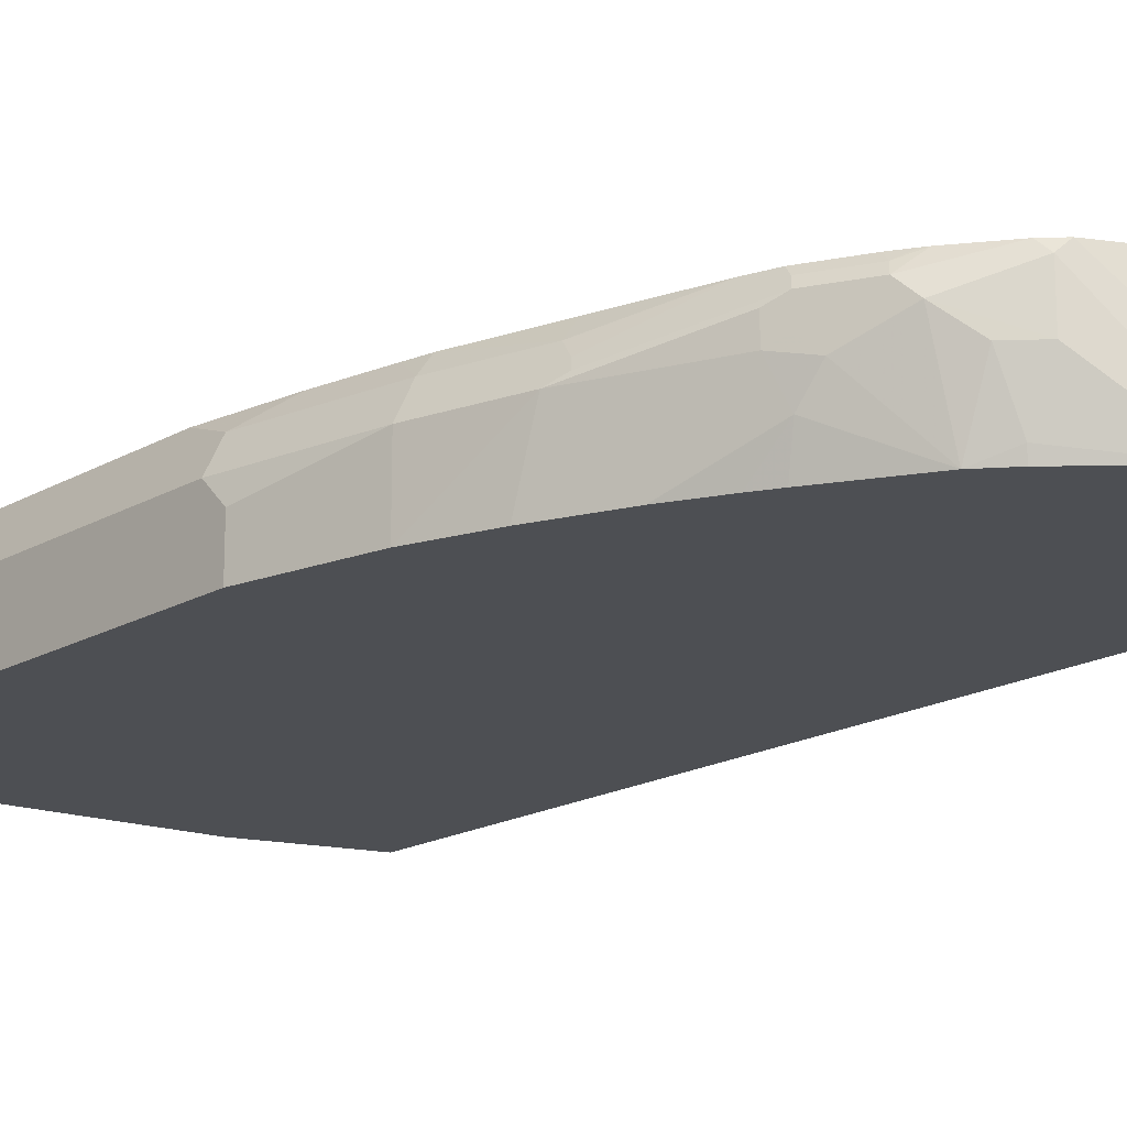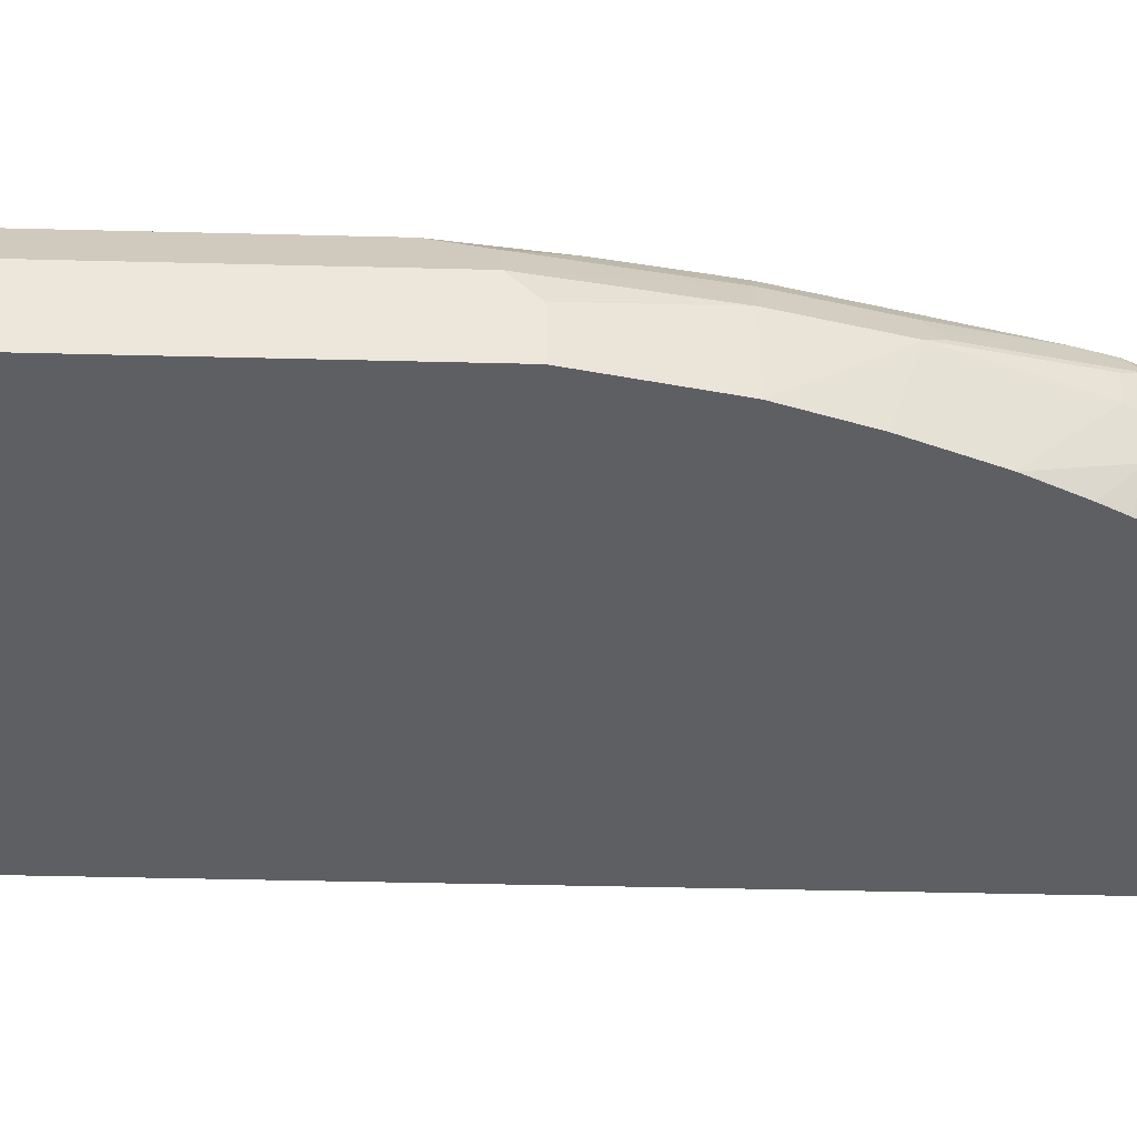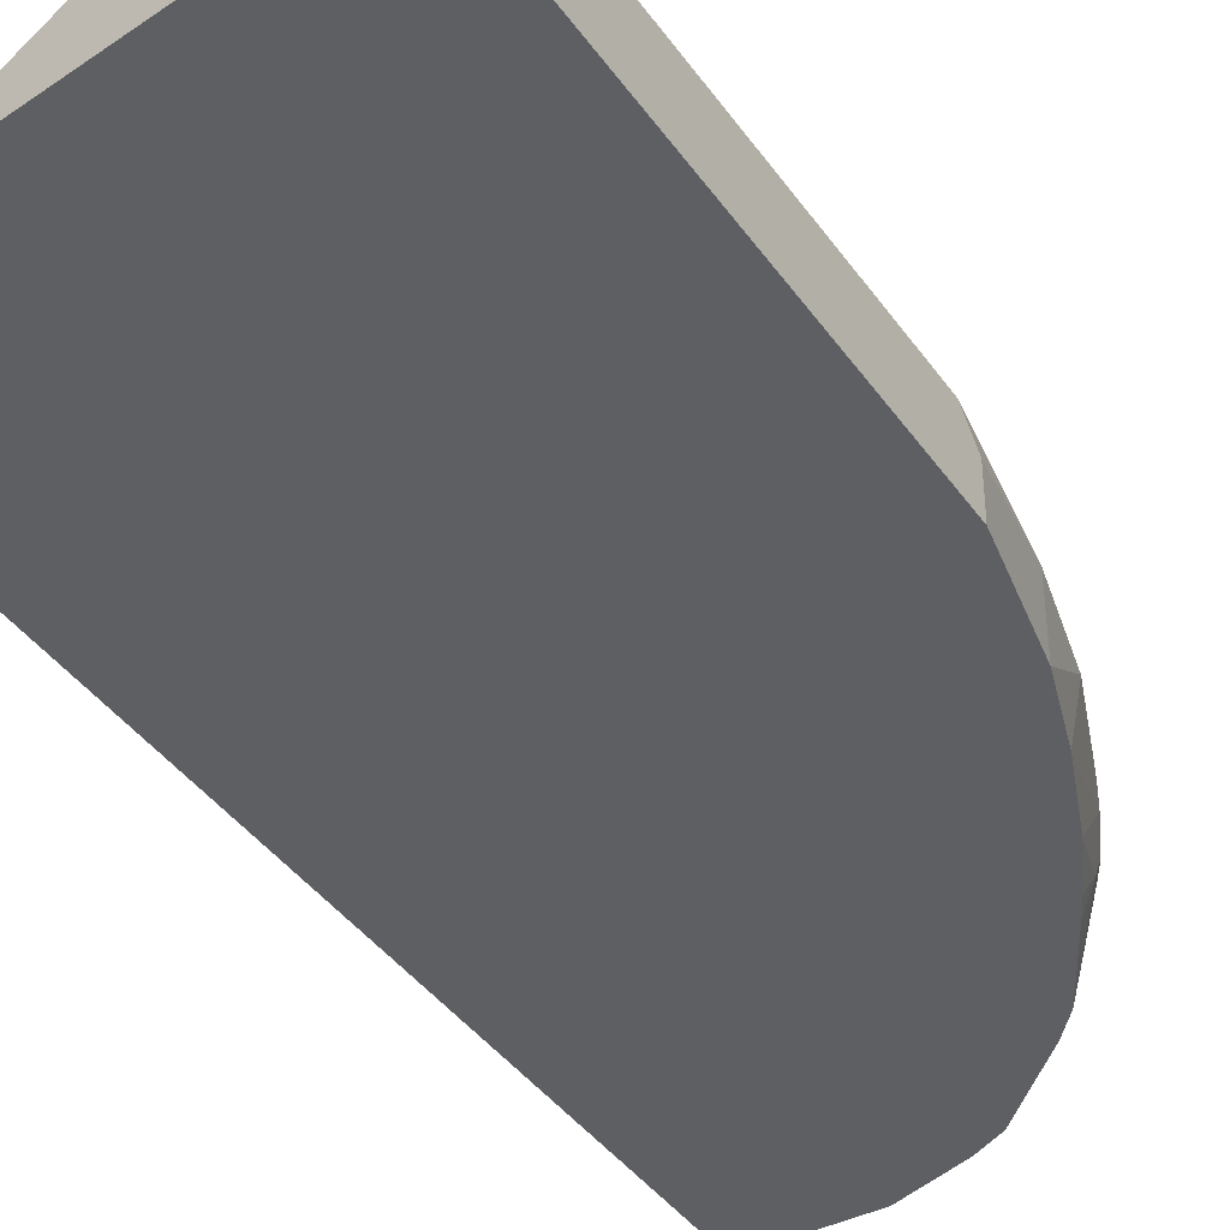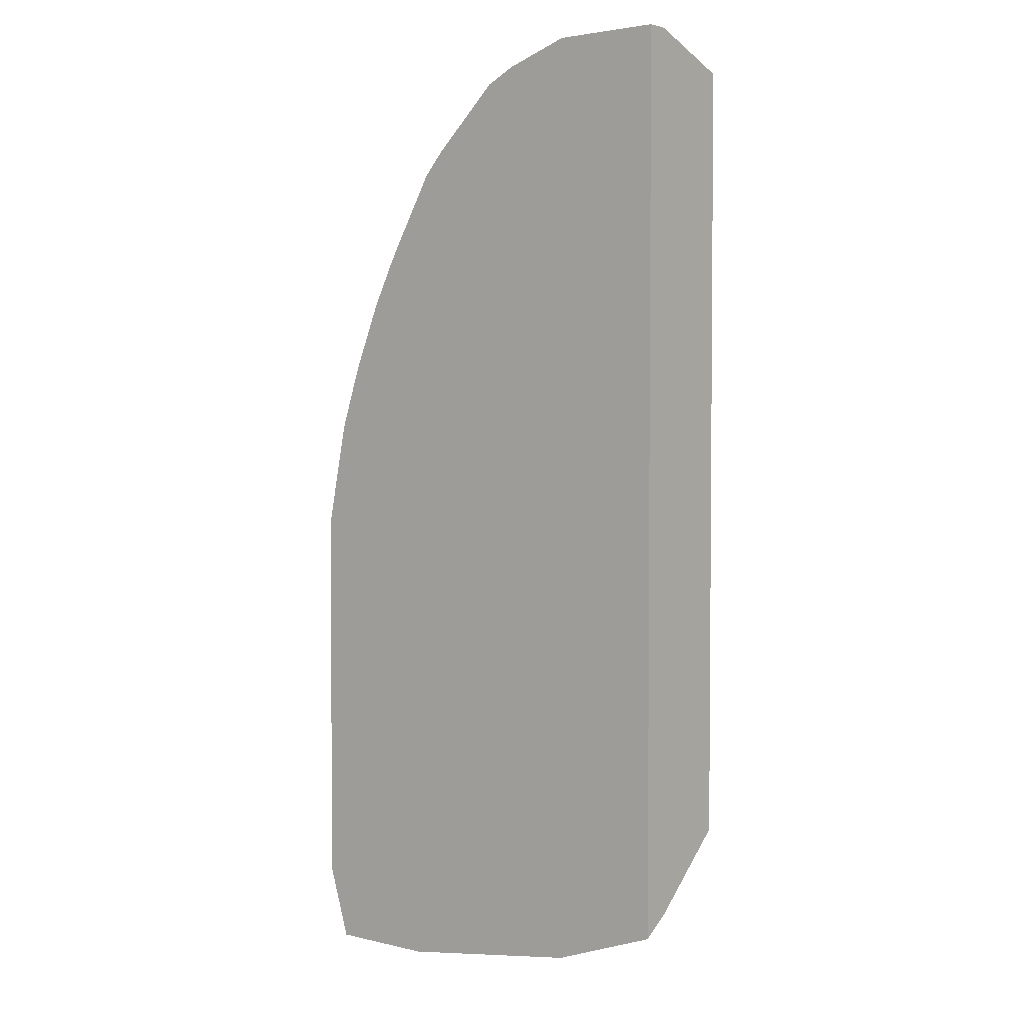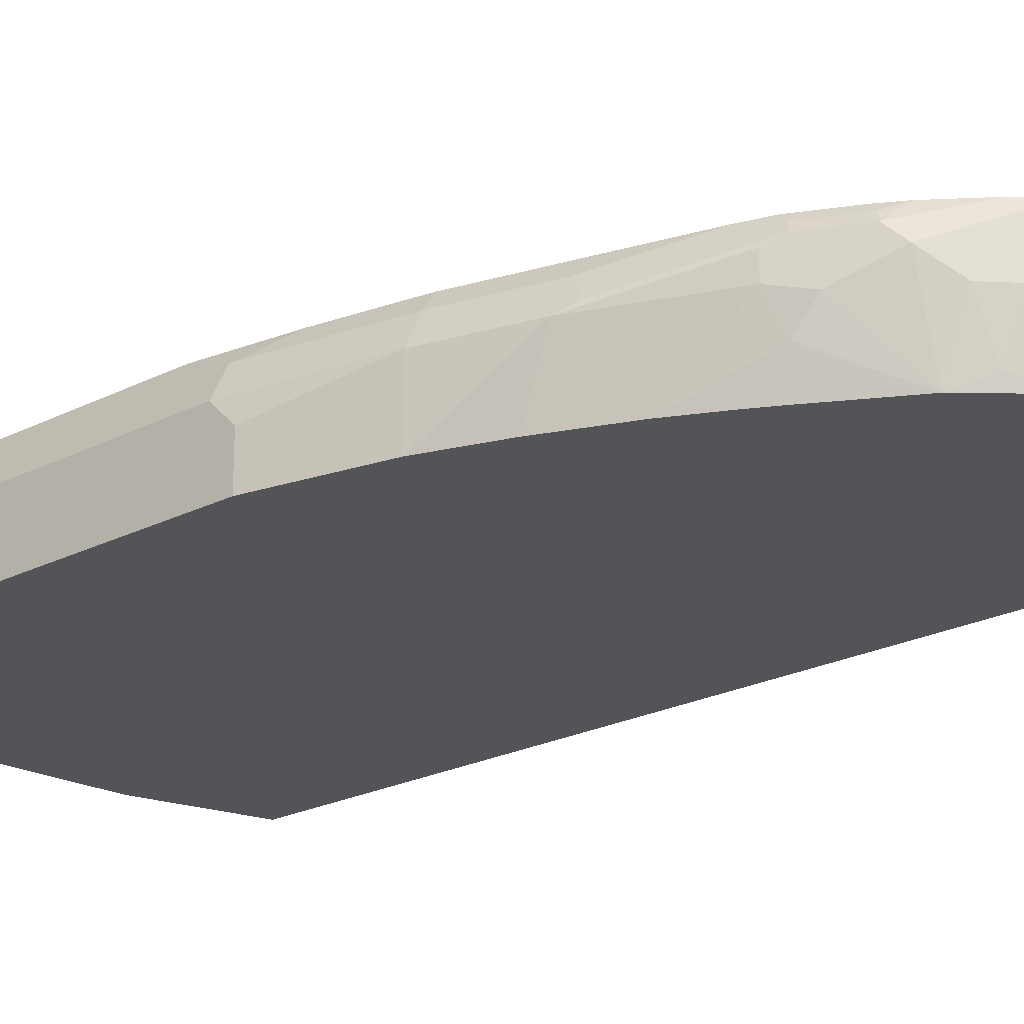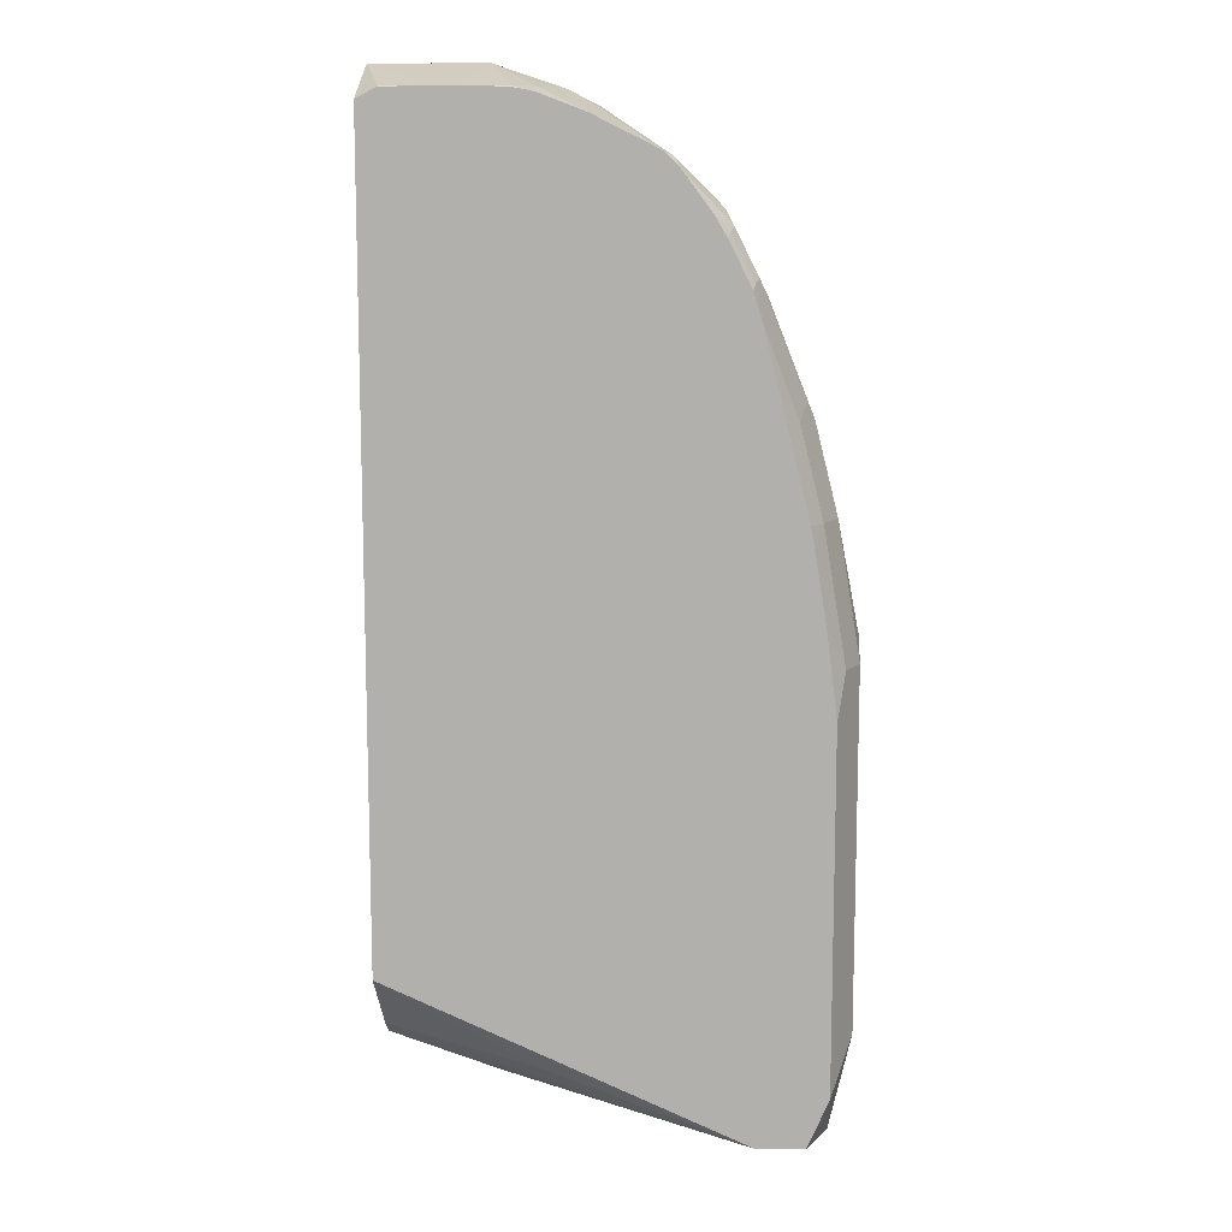
<metadata>
{"format":"obj","ext":"obj","renderer":"f3d","projection":"perspective","resolution":1024,"background":"white","views":[{"elev":-17.8,"azim":-41.8,"up":"+Y"},{"elev":-40.8,"azim":-91.8,"up":"+Y"},{"elev":-40.4,"azim":-148.3,"up":"+Y"},{"elev":3.0,"azim":38.9,"up":"+Z"},{"elev":-23.0,"azim":-49.2,"up":"+Y"},{"elev":11.1,"azim":-178.6,"up":"+Z"}]}
</metadata>
<code>
v -0.3257 -0.1831 0.4683
v -0.3053 -0.1831 0.5699
v -0.3257 -0.1425 0.4683
v -0.3257 -0.1831 0.1018
v -0.3053 -0.1221 0.5699
v -0.2849 -0.1831 0.631
v -0.2849 -0.1221 0.6513
v -0.3257 -0.1221 0.4479
v -0.3257 -0.1628 0.1018
v -0.3053 -0.1831 0.03465
v -0.2918 -0.095 0.5699
v -0.2782 -0.1154 0.6649
v -0.2593 -0.1831 0.6941
v -0.2442 -0.1221 0.7531
v -0.2442 -0.1018 0.7531
v -0.3121 -0.095 0.4479
v -0.3257 -0.1221 0.1222
v -0.3053 -0.1221 0.03465
v -0.2038 -0.1831 0.03465
v -0.2806 -0.07981 0.5699
v -0.2842 -0.07981 0.5496
v -0.2714 -0.095 0.6513
v -0.2748 -0.1069 0.6615
v -0.2375 -0.095 0.7667
v -0.2389 -0.1831 0.7348
v -0.2341 -0.1527 0.7633
v -0.2307 -0.1289 0.7803
v -0.2375 -0.1154 0.7667
v -0.2943 -0.07981 0.4885
v -0.3045 -0.07981 0.4072
v -0.3121 -0.095 0.1222
v -0.3045 -0.07981 0.07985
v -0.3206 -0.112 0.112
v -0.2849 -0.07981 0.03465
v -0.02025 -0.1831 0.0614
v -0.2417 -0.07981 0.03465
v -0.2602 -0.07981 0.6513
v -0.2393 -0.07981 0.7336
v -0.2341 -0.08652 0.7633
v -0.2171 -0.095 0.8074
v -0.2137 -0.08652 0.804
v -0.2288 -0.1831 0.7536
v -0.19 -0.1831 0.821
v -0.2103 -0.1086 0.821
v 0.08119 -0.1831 0.09742
v -0.05769 -0.09839 0.09847
v 0.08119 -0.1561 0.1154
v 0.08119 -0.07981 0.1824
v -0.2321 -0.07981 0.7575
v -0.1738 -0.07981 0.8533
v -0.2003 -0.07981 0.8175
v -0.2035 -0.08142 0.8142
v -0.2032 -0.07981 0.8128
v -0.2118 -0.07981 0.7982
v -0.171 -0.1831 0.8427
v -0.173 -0.173 0.8447
v -0.19 -0.1289 0.8413
v -0.1696 -0.1289 0.8617
v -0.1696 -0.08822 0.8617
v 0.08119 -0.1831 0.9363
v 0.08119 -0.07981 0.9057
v -0.1612 -0.07981 0.8659
v -0.1086 -0.1831 0.9024
v -0.1086 -0.1696 0.9024
v 0.08119 -0.1628 0.9363
v -0.02037 -0.1831 0.9363
v 0.07406 -0.07981 0.9094
v -0.1289 -0.07981 0.8821
v -0.09501 -0.1561 0.9092
v -0.08143 -0.1831 0.916
v 0.06104 -0.08142 0.916
v 0.02033 -0.07981 0.916
v -0.02037 -0.1628 0.9363
v 0.06267 -0.07981 0.9152
v -0.02065 -0.1831 0.9362
v -0.105 -0.07981 0.894
v -0.08143 -0.1628 0.916
v -0.1018 -0.07981 0.8956
v 0.001616 -0.07981 0.916
v -0.04072 -0.08142 0.916
v -0.06107 -0.1018 0.916
v -0.06107 -0.07981 0.9111
v -0.01894 -0.07981 0.9156
v -0.04072 -0.07981 0.9152
v -0.05375 -0.07981 0.9127
f 36 48 46
f 38 39 49
f 39 41 49
f 40 44 50
f 40 50 51
f 40 51 41
f 41 51 52
f 41 52 53
f 43 56 57
f 41 54 49
f 43 55 56
f 44 59 50
f 43 57 44
f 44 57 58
f 44 58 59
f 36 47 45
f 41 53 54
f 36 46 47
f 20 61 48
f 27 40 28
f 45 47 48
f 20 48 36
f 20 36 34
f 20 34 32
f 20 32 30
f 20 30 29
f 20 29 21
f 22 23 38
f 35 36 45
f 22 38 37
f 24 28 40
f 24 40 41
f 24 41 39
f 25 42 26
f 26 42 43
f 26 43 27
f 27 43 44
f 27 44 40
f 23 39 38
f 45 48 61
f 80 82 81
f 45 65 60
f 66 73 75
f 68 69 76
f 69 77 78
f 69 78 76
f 70 75 77
f 71 74 72
f 73 79 80
f 73 80 81
f 73 81 77
f 73 77 75
f 77 81 78
f 78 81 82
f 79 83 80
f 80 83 84
f 80 84 85
f 80 85 82
f 20 67 61
f 65 74 71
f 65 67 74
f 65 79 73
f 65 72 79
f 46 48 47
f 50 59 62
f 51 53 52
f 55 63 56
f 56 58 57
f 56 63 58
f 58 63 64
f 58 64 59
f 45 61 65
f 59 64 62
f 60 73 66
f 61 67 65
f 62 64 69
f 62 69 68
f 63 70 77
f 63 77 69
f 63 69 64
f 65 71 72
f 60 65 73
f 20 74 67
f 7 15 24
f 20 79 72
f 1 6 2
f 2 6 7
f 2 7 5
f 3 5 8
f 4 9 18
f 4 18 10
f 5 11 8
f 5 7 12
f 5 12 11
f 6 13 14
f 6 14 7
f 7 14 15
f 7 24 12
f 8 11 16
f 8 16 31
f 8 31 17
f 9 17 18
f 1 13 6
f 10 18 34
f 1 25 13
f 1 43 42
f 1 2 5
f 1 5 3
f 1 3 8
f 1 8 17
f 1 17 9
f 1 9 4
f 20 72 74
f 1 10 19
f 1 19 35
f 1 35 45
f 1 45 60
f 1 60 66
f 1 66 75
f 1 75 70
f 1 70 63
f 1 63 55
f 1 55 43
f 1 42 25
f 10 34 36
f 1 4 10
f 11 20 21
f 19 36 35
f 20 22 37
f 20 37 38
f 20 38 49
f 20 49 54
f 20 54 53
f 20 53 51
f 20 51 50
f 20 50 62
f 20 62 68
f 20 68 76
f 20 76 78
f 20 78 82
f 20 82 85
f 20 84 83
f 20 83 79
f 10 36 19
f 18 33 32
f 18 32 34
f 20 85 84
f 17 32 33
f 17 33 18
f 11 12 22
f 11 21 16
f 12 23 22
f 12 24 39
f 12 39 23
f 13 25 26
f 13 26 14
f 11 22 20
f 14 27 28
f 14 28 24
f 14 24 15
f 16 21 29
f 16 29 30
f 16 30 32
f 16 32 31
f 14 26 27
f 17 31 32

</code>
